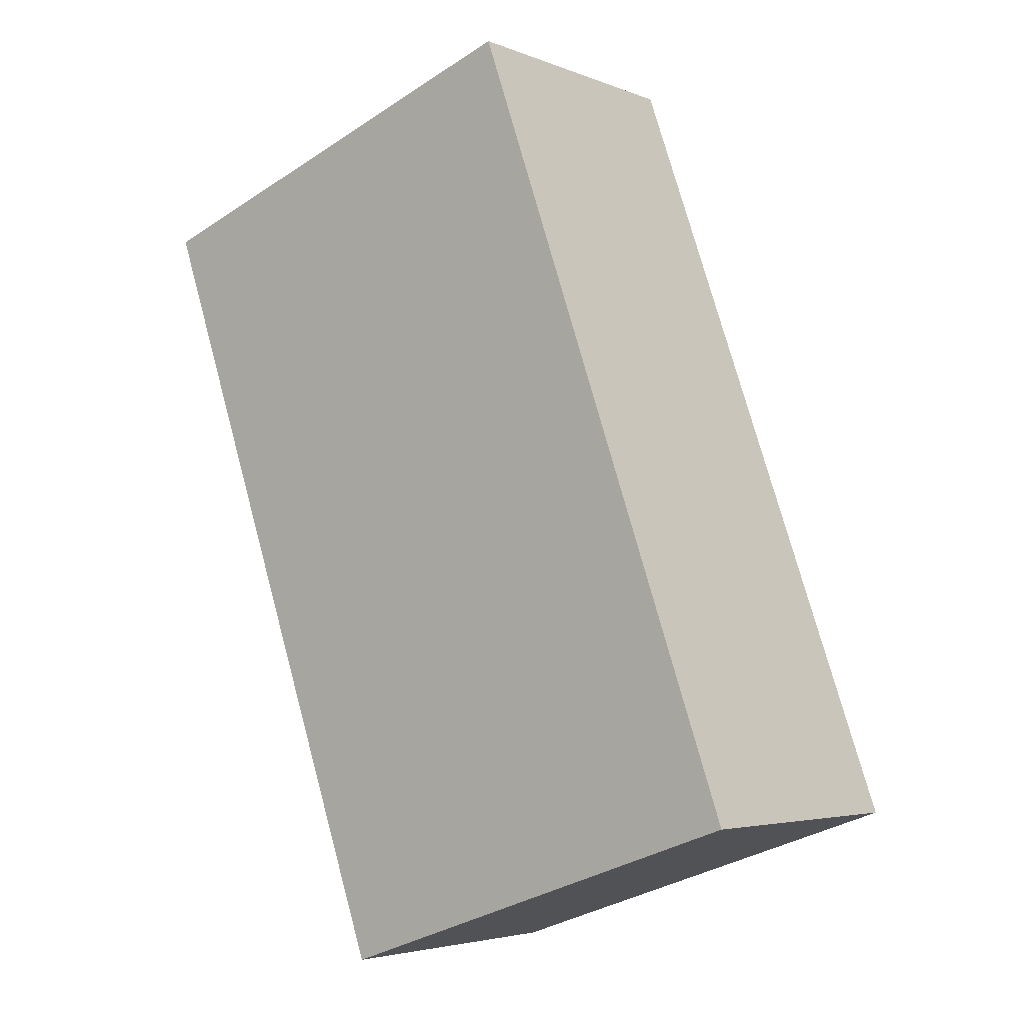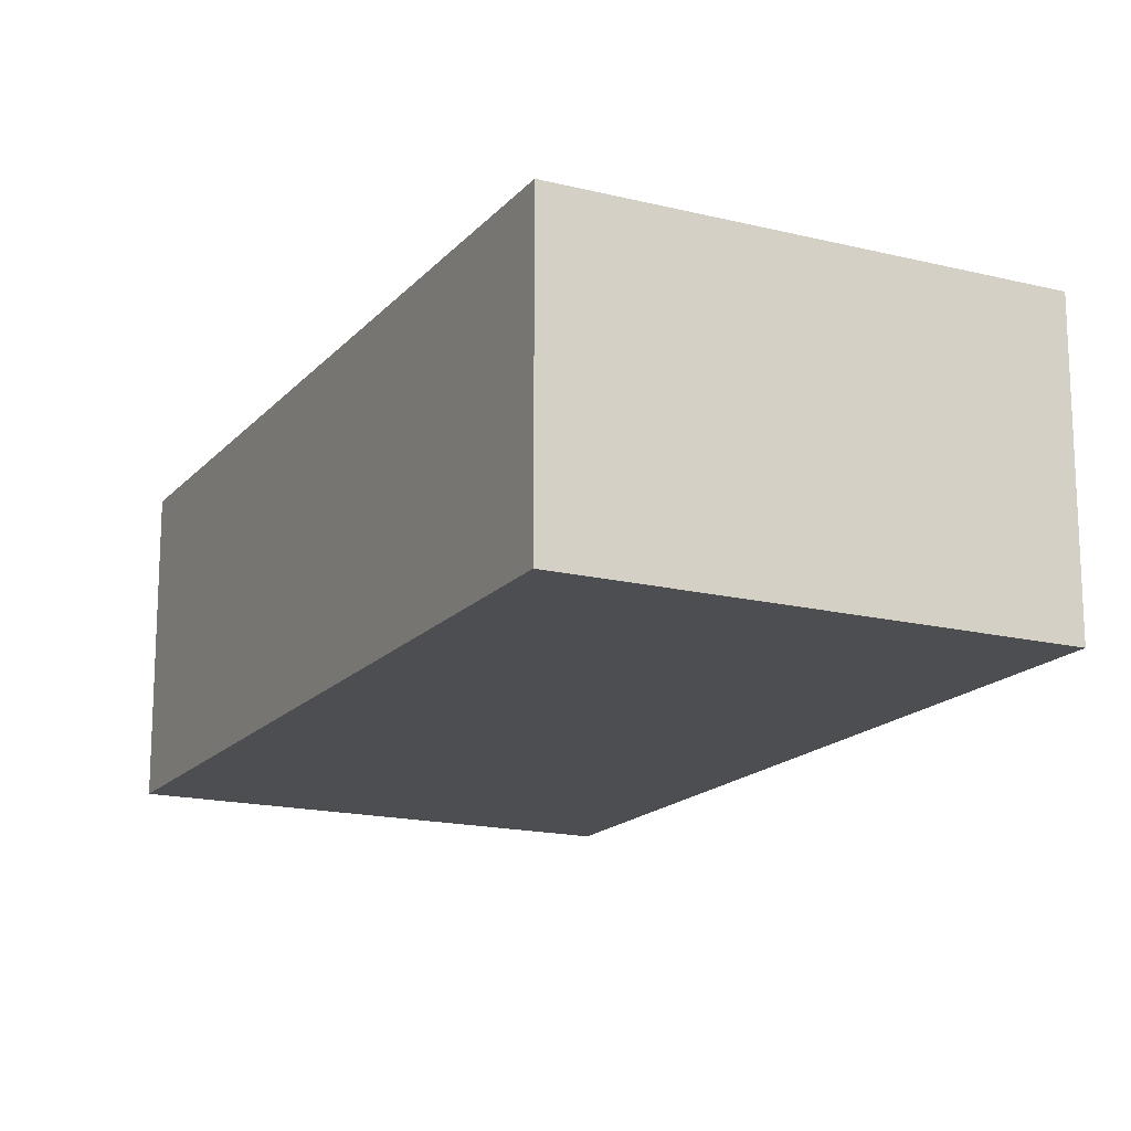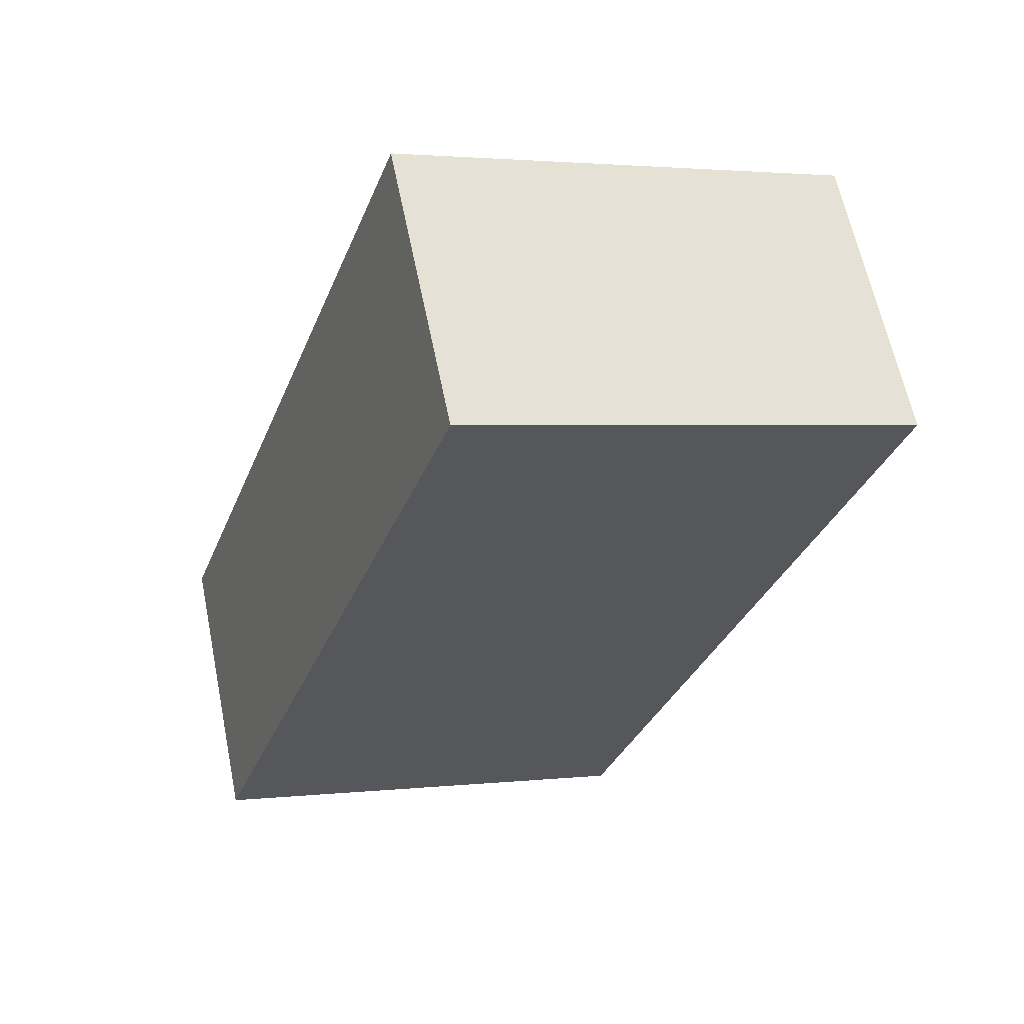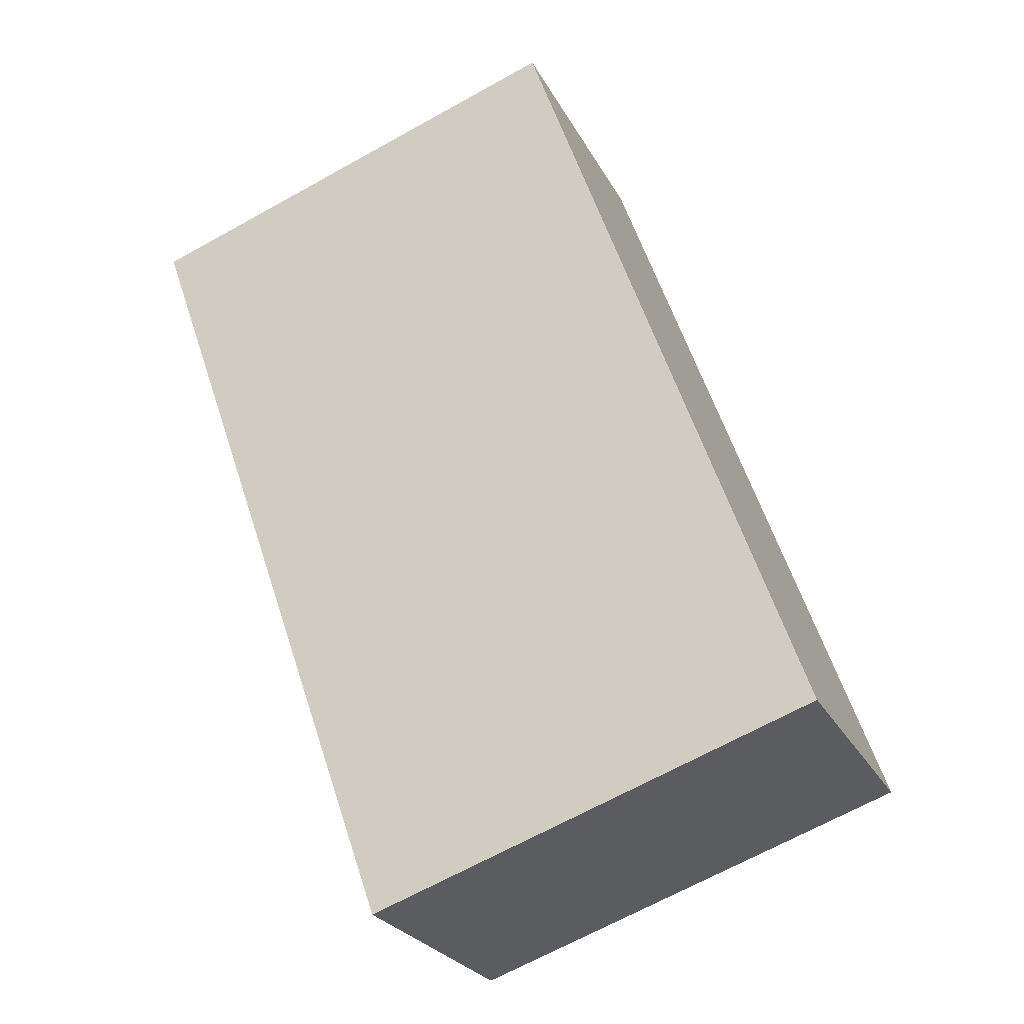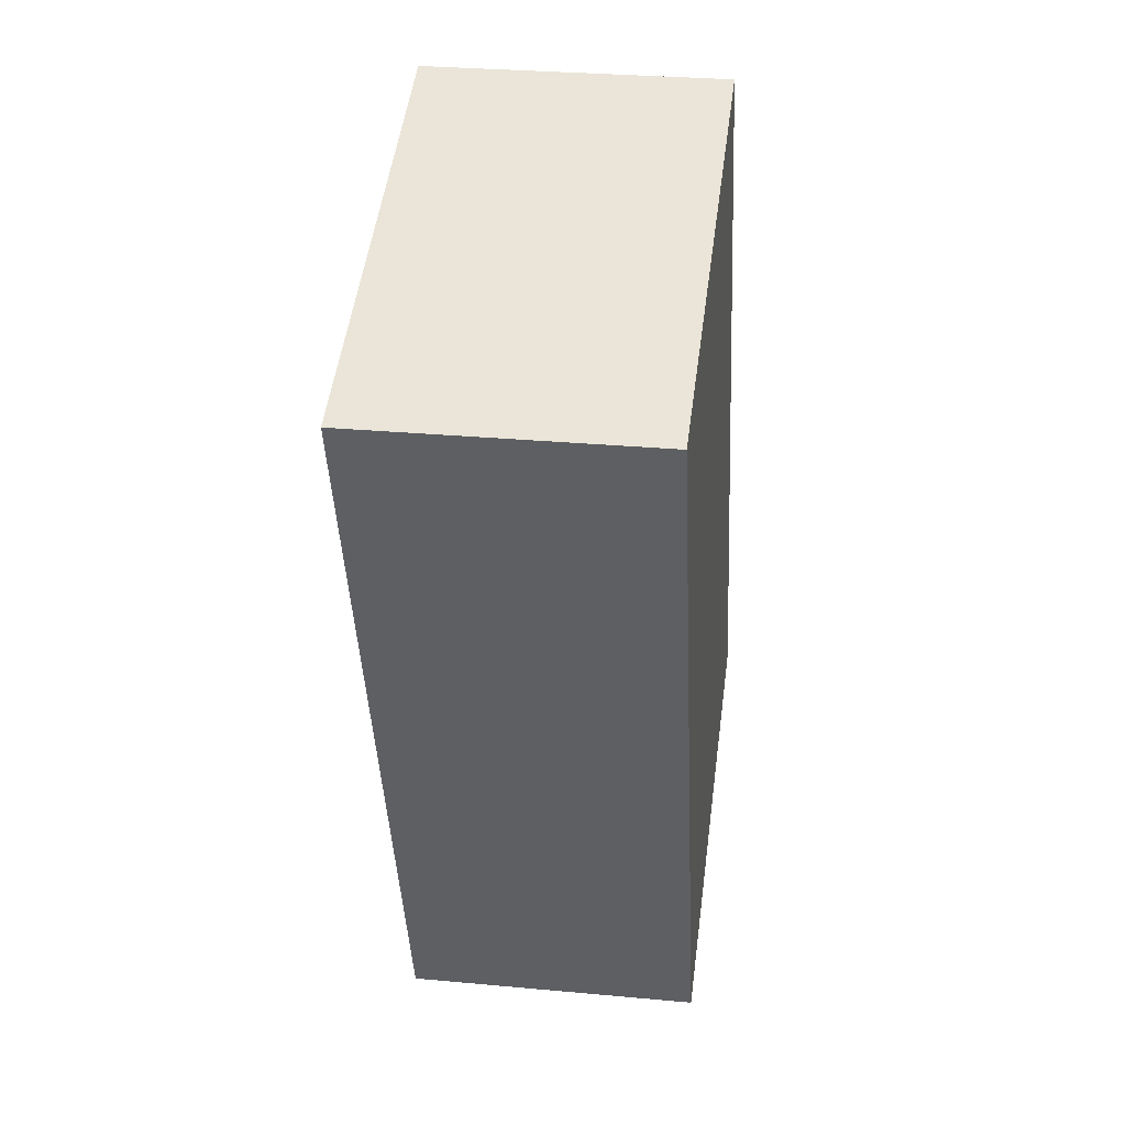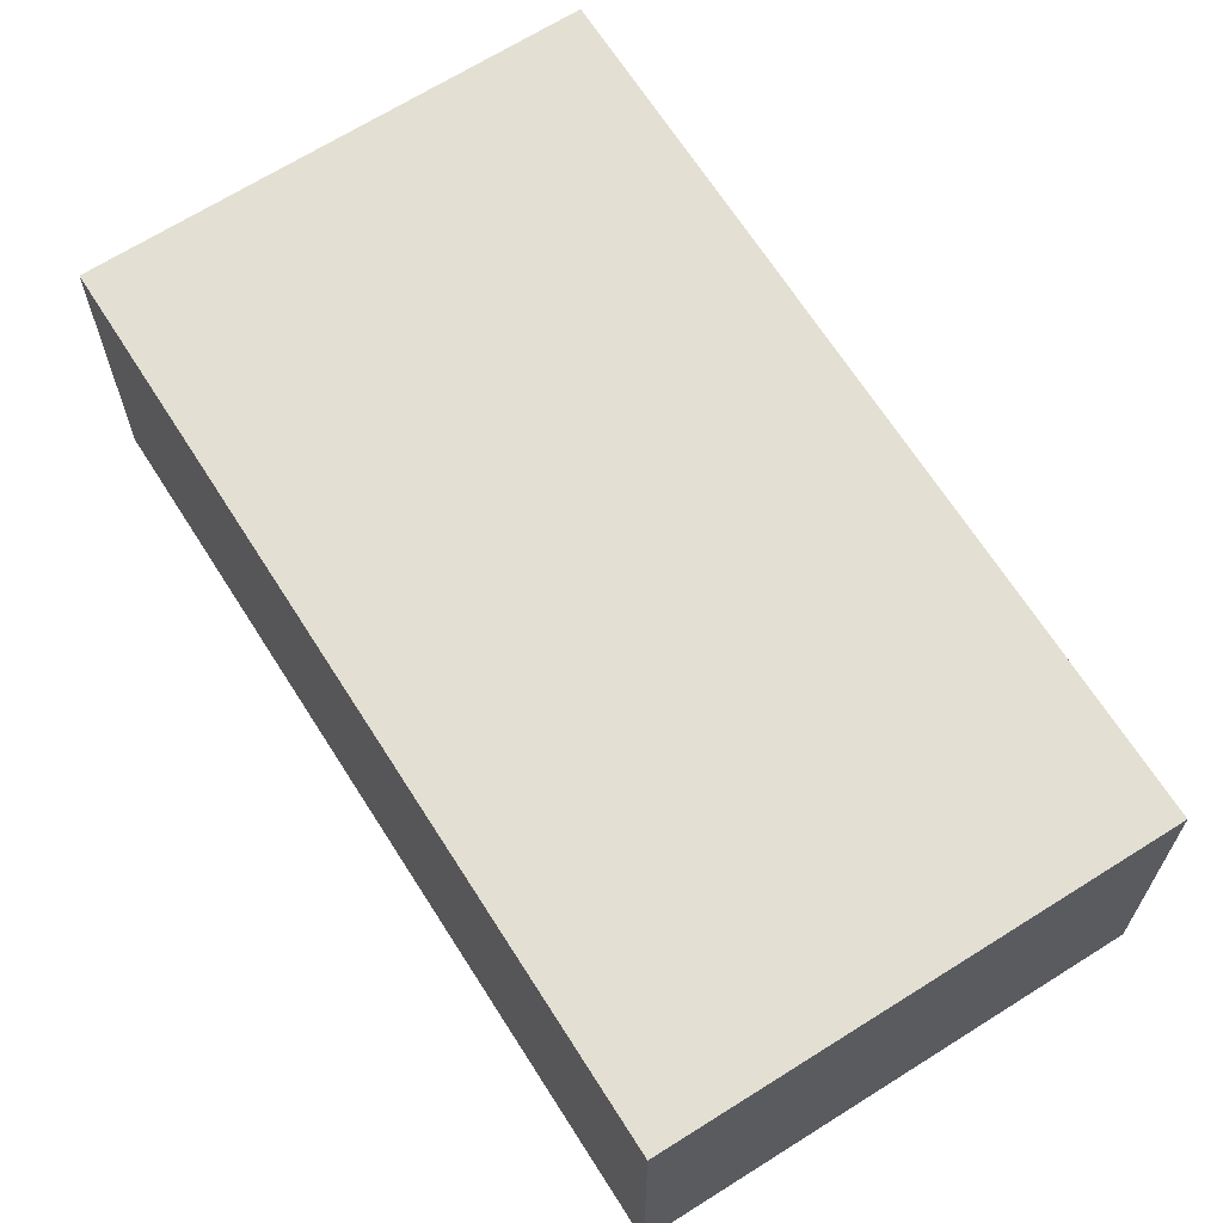
<metadata>
{"format":"obj","ext":"obj","renderer":"f3d","projection":"perspective","resolution":1024,"background":"white","views":[{"elev":-4.0,"azim":-142.0,"up":"+Z"},{"elev":-16.8,"azim":172.6,"up":"+Y"},{"elev":62.6,"azim":-11.5,"up":"+Z"},{"elev":-25.2,"azim":-157.9,"up":"+Z"},{"elev":29.7,"azim":97.7,"up":"+Z"},{"elev":67.1,"azim":-13.1,"up":"+Y"}]}
</metadata>
<code>
v  0 1.926 1.179e-16
v  4.721 1.926 4.16
v  2.91 1.926 -1.018
v  1.81 1.926 5.178
v  2.91 6.233e-17 -1.018
v  0 0 0
v  1.81 -3.171e-16 5.178
v  4.721 -2.547e-16 4.16
g defaultobject
f 1 2 3
f 2 1 4
f 5 1 3
f 1 5 6
f 6 4 1
f 4 6 7
f 7 2 4
f 2 7 8
f 8 3 2
f 3 8 5
f 8 6 5
f 6 8 7

</code>
